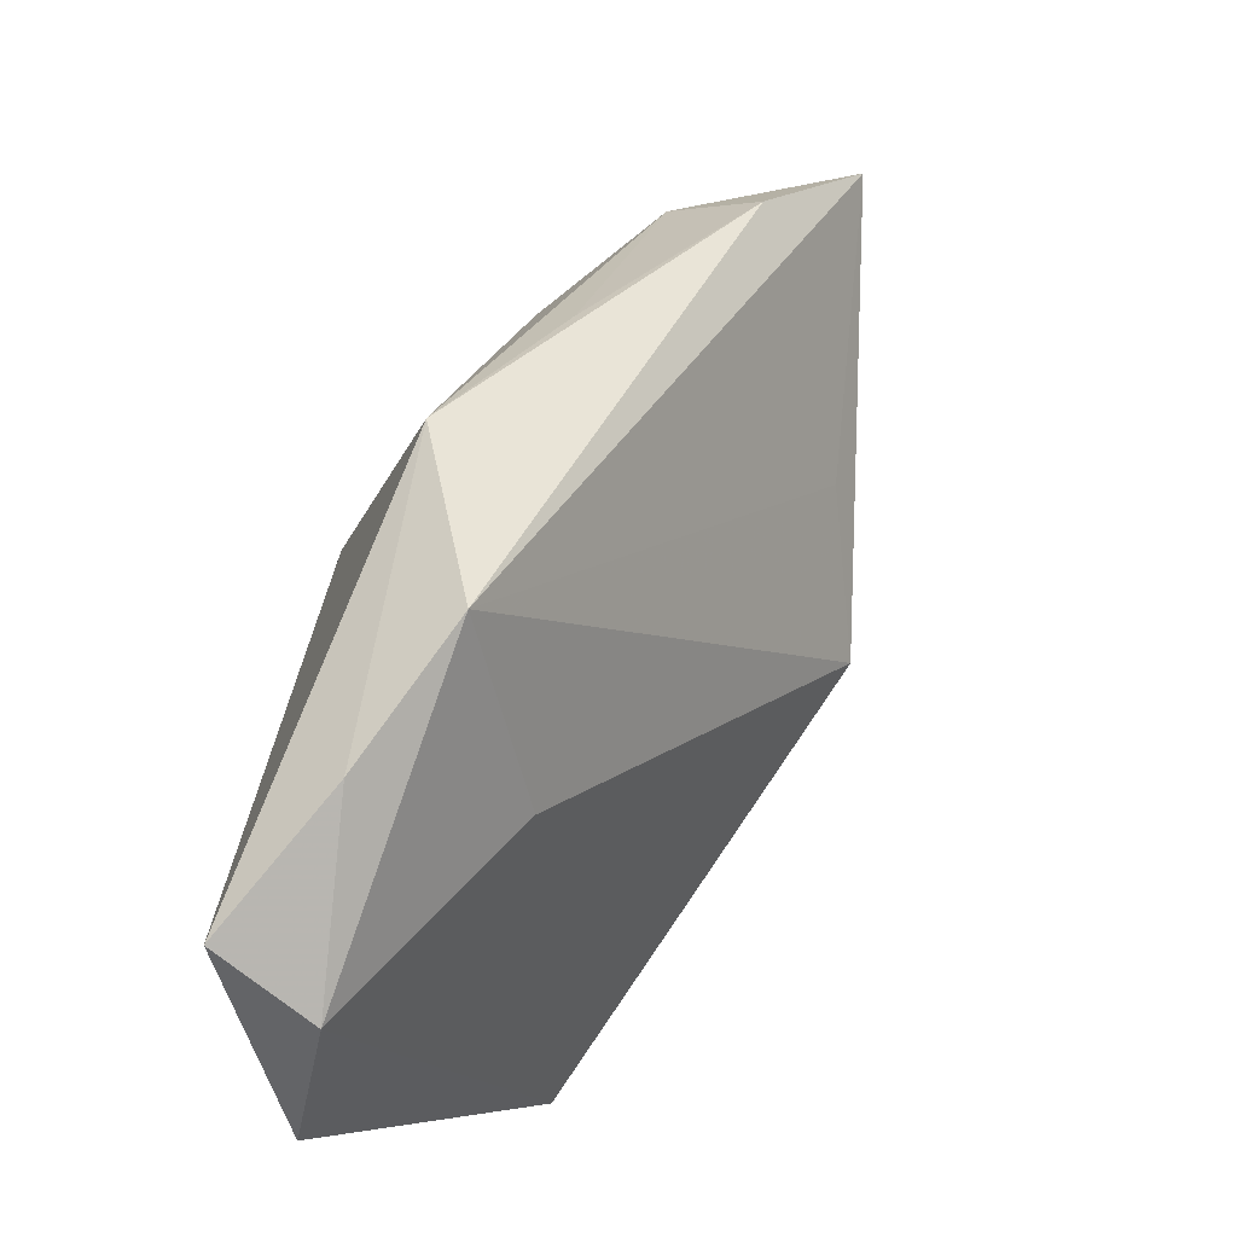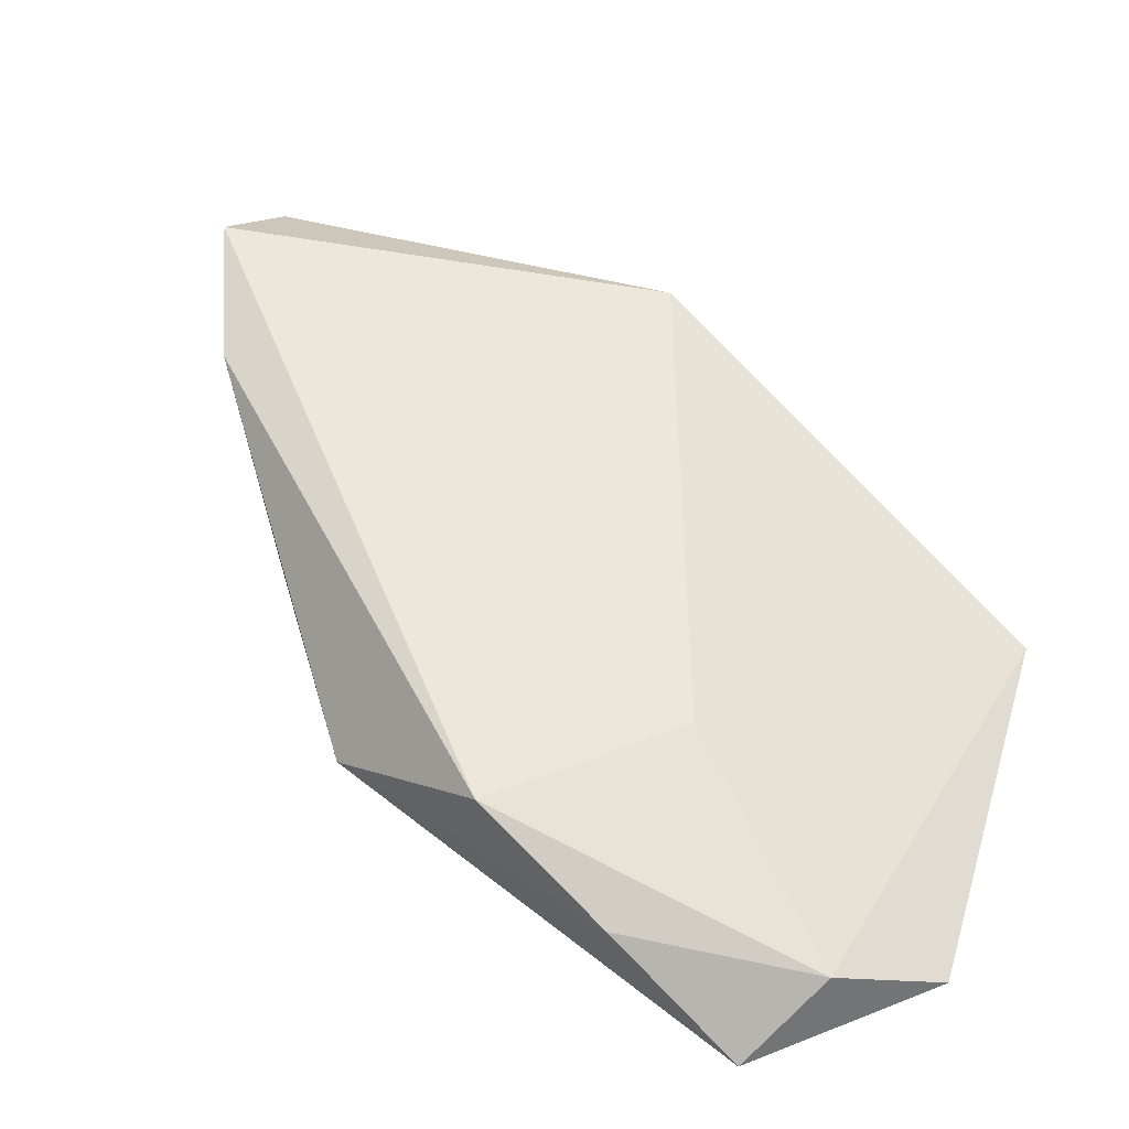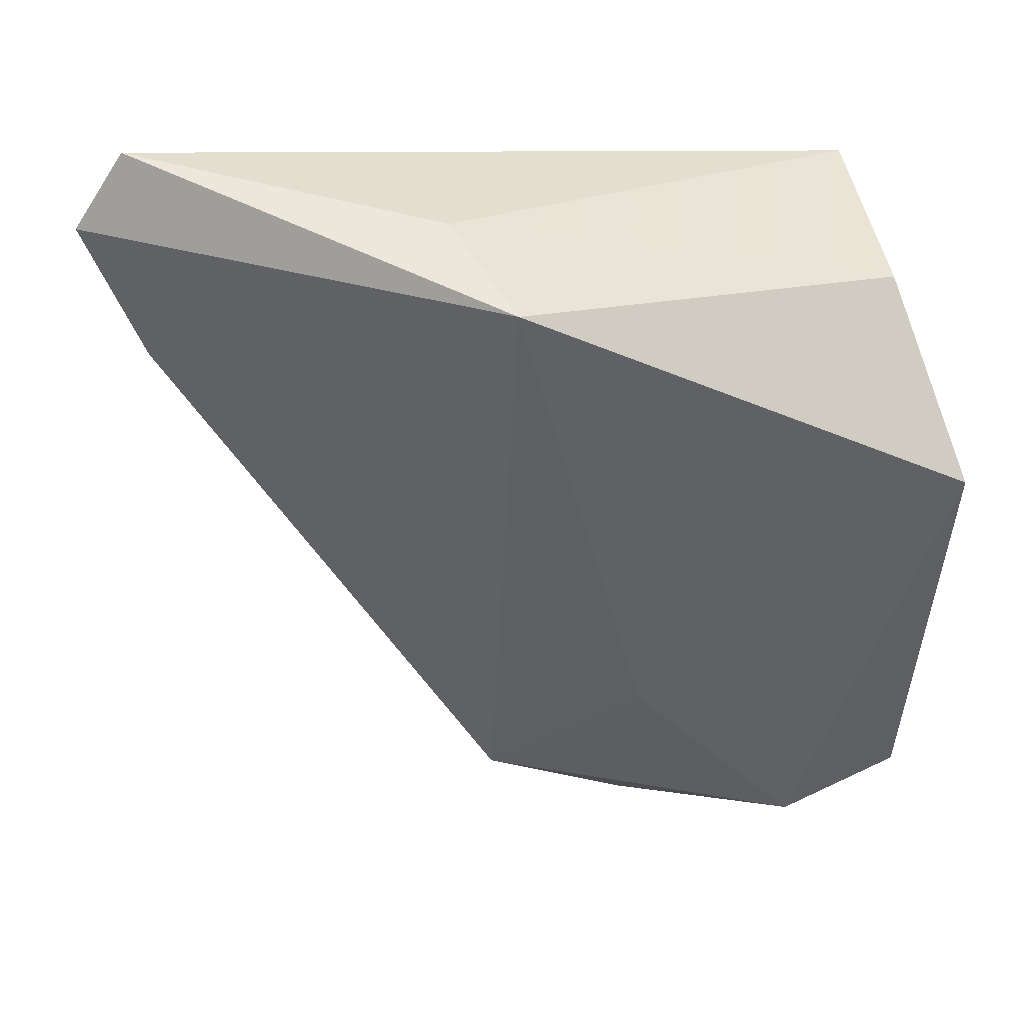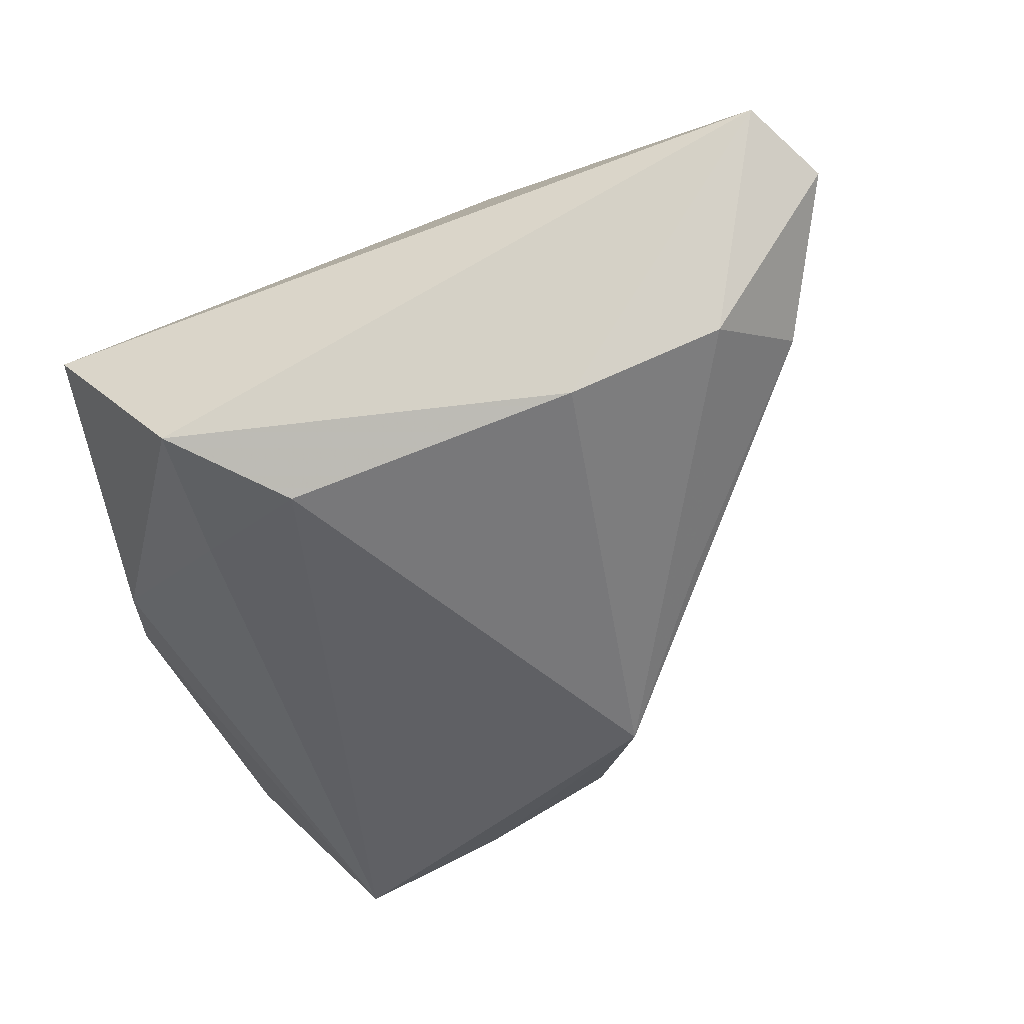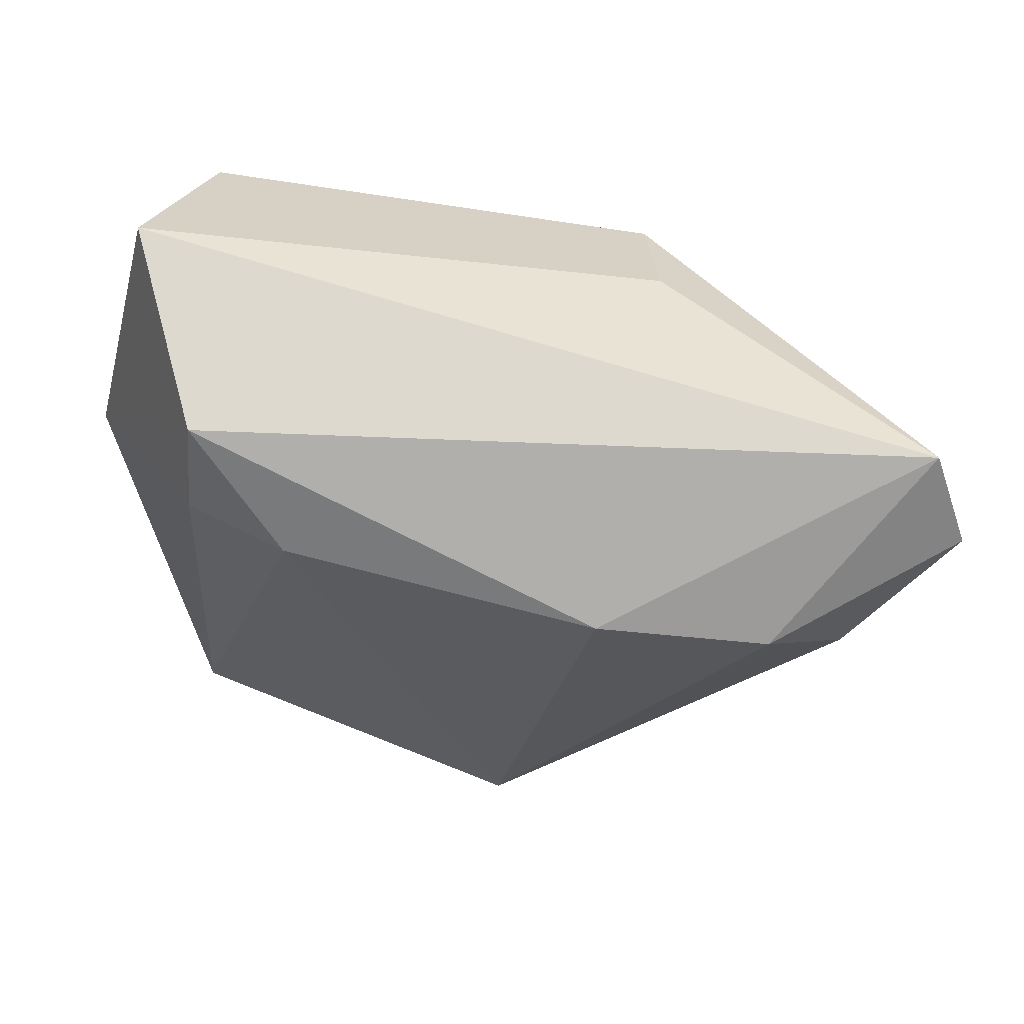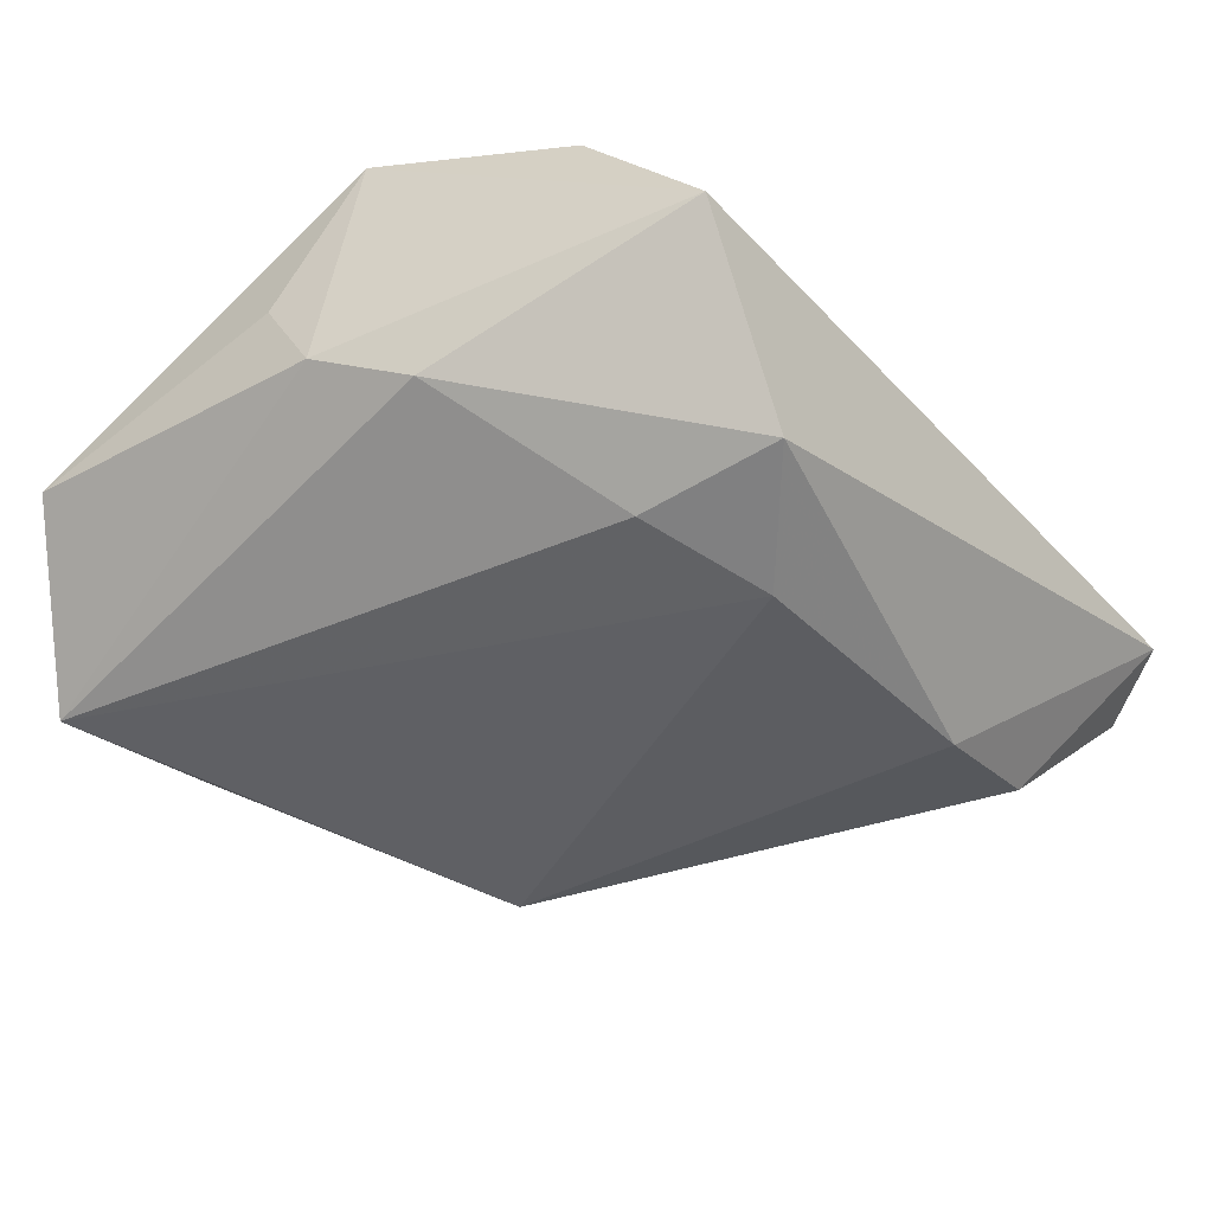
<metadata>
{"format":"obj","ext":"obj","renderer":"f3d","projection":"perspective","resolution":1024,"background":"white","views":[{"elev":-79.3,"azim":-122.6,"up":"+Y"},{"elev":-71.4,"azim":-37.9,"up":"+Y"},{"elev":10.5,"azim":-12.8,"up":"+Y"},{"elev":-51.2,"azim":-159.3,"up":"+Z"},{"elev":64.5,"azim":-157.7,"up":"+Y"},{"elev":-42.8,"azim":127.0,"up":"+Z"}]}
</metadata>
<code>
v 0.004311 0.02161 -0.02251
v 0.03594 0.003348 -0.007634
v 0.02742 -0.05132 -0.002011
v 0.005246 -0.03325 0.005551
v -0.0564 0.03415 0.007402
v 0.01782 0.01559 -0.01914
v 0.03125 0.03373 0.001467
v 0.01651 0.03137 -0.01751
v -0.05318 0.01002 -0.00472
v -0.01005 -0.04499 -0.01066
v -0.01998 -0.028 -0.02251
v -0.02158 0.02652 0.02069
v -0.06159 0.02547 0.003829
v -0.02942 0.02139 -0.01821
v 0.02589 -0.05274 -0.01466
v -0.0161 0.01711 0.03145
v 0.03176 0.01962 0.01915
v 0.03805 -0.003701 0.02724
v 0.007362 -0.05005 -0.0121
v -0.03398 -0.01038 -0.01552
v 0.04014 -0.007014 -0.00201
v 0.04014 -0.04415 0.002375
v 0.04014 -0.01334 0.009201
v -0.04662 0.01974 -0.01231
v -0.03189 0.01607 0.019
f 17 18 7
f 23 18 22
f 11 10 9
f 19 10 11
f 16 25 10
f 18 17 16
f 5 7 8
f 14 1 11
f 5 8 14
f 14 8 1
f 10 19 3
f 22 18 3
f 1 8 6
f 13 9 10
f 10 25 13
f 13 16 5
f 25 16 13
f 12 7 5
f 5 16 12
f 12 17 7
f 12 16 17
f 24 14 11
f 9 13 24
f 5 14 24
f 24 13 5
f 18 16 4
f 4 3 18
f 4 16 10
f 10 3 4
f 11 1 15
f 1 6 15
f 15 19 11
f 22 3 15
f 15 3 19
f 2 15 6
f 2 8 7
f 2 6 8
f 11 9 20
f 20 24 11
f 9 24 20
f 21 23 22
f 22 15 21
f 15 2 21
f 21 2 7
f 7 18 21
f 18 23 21

</code>
